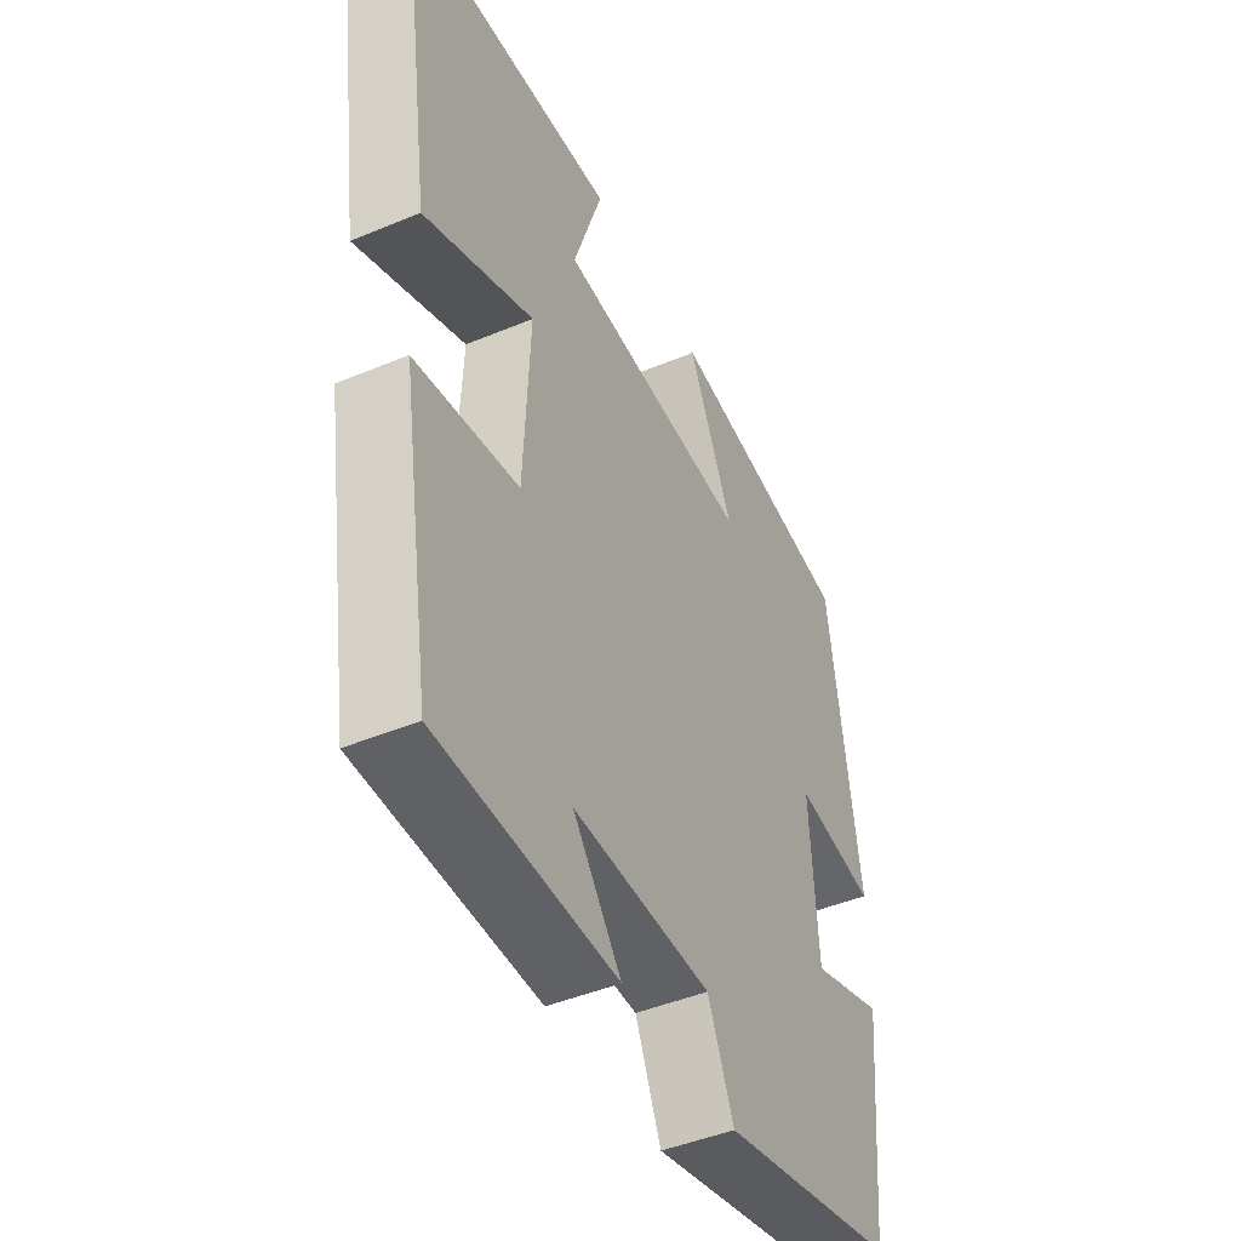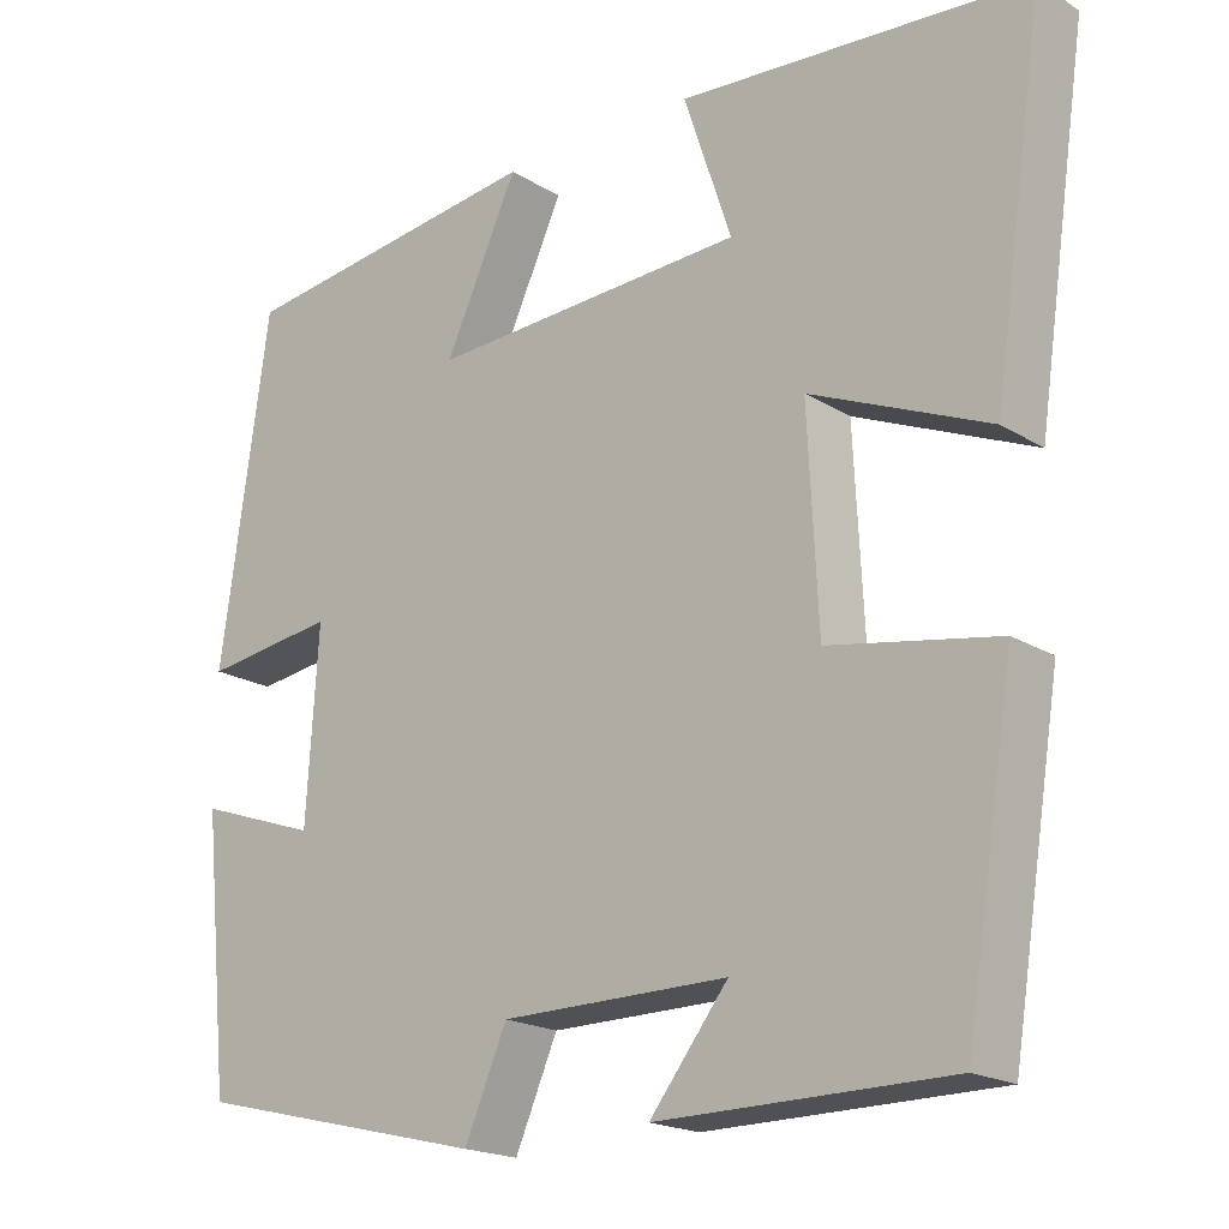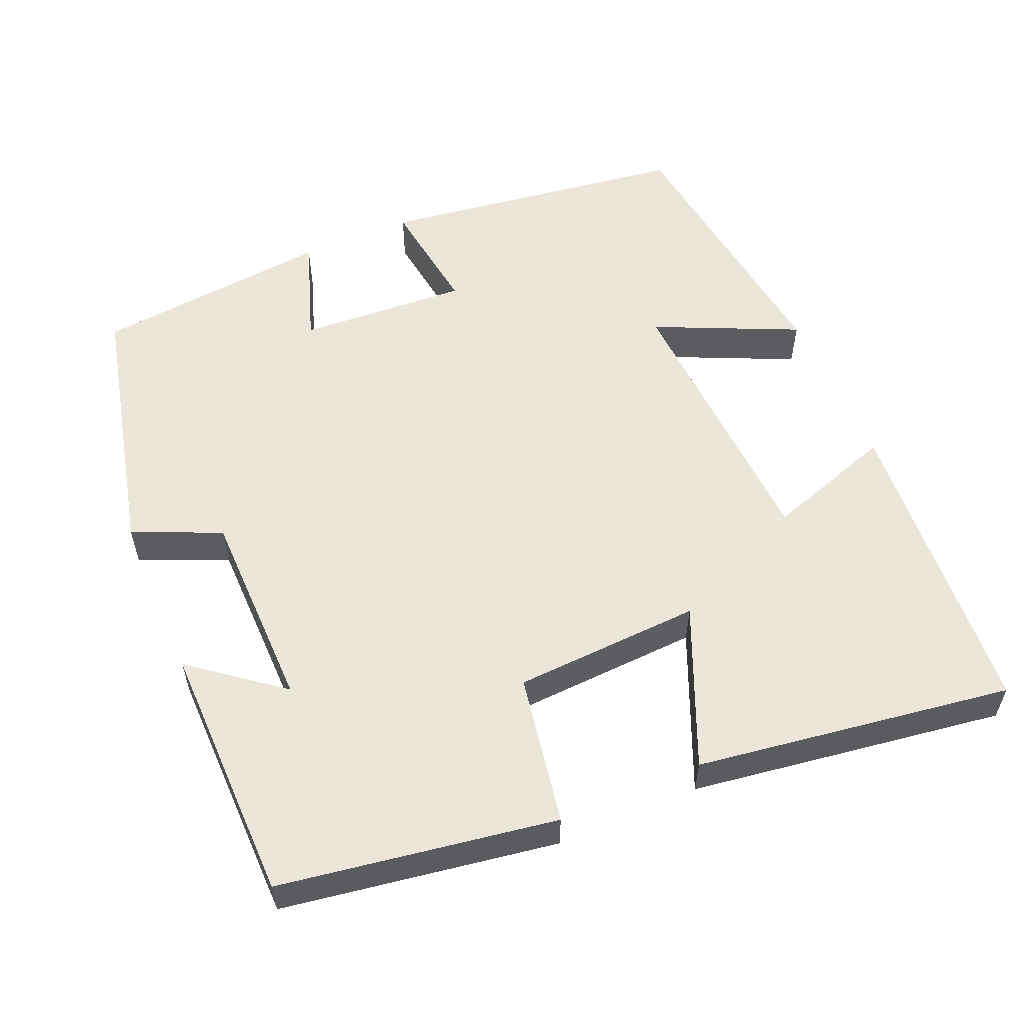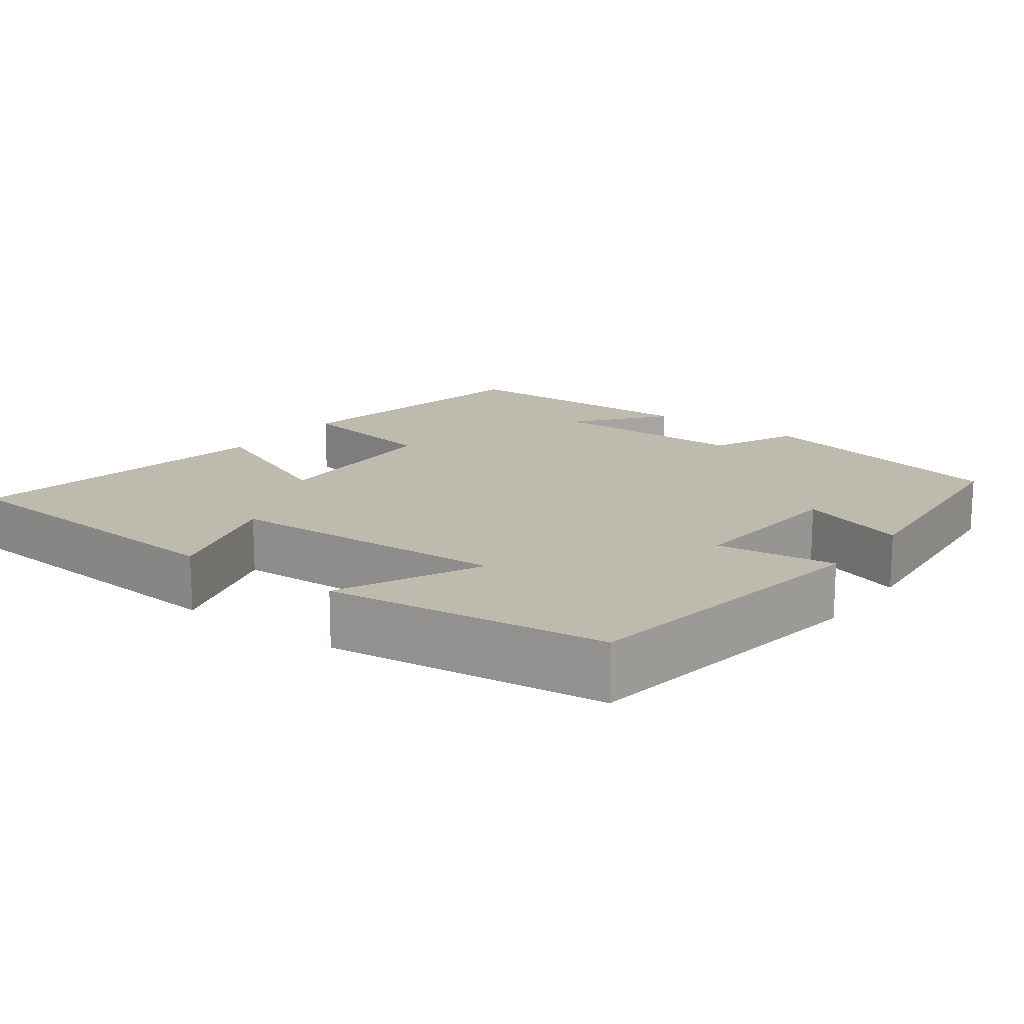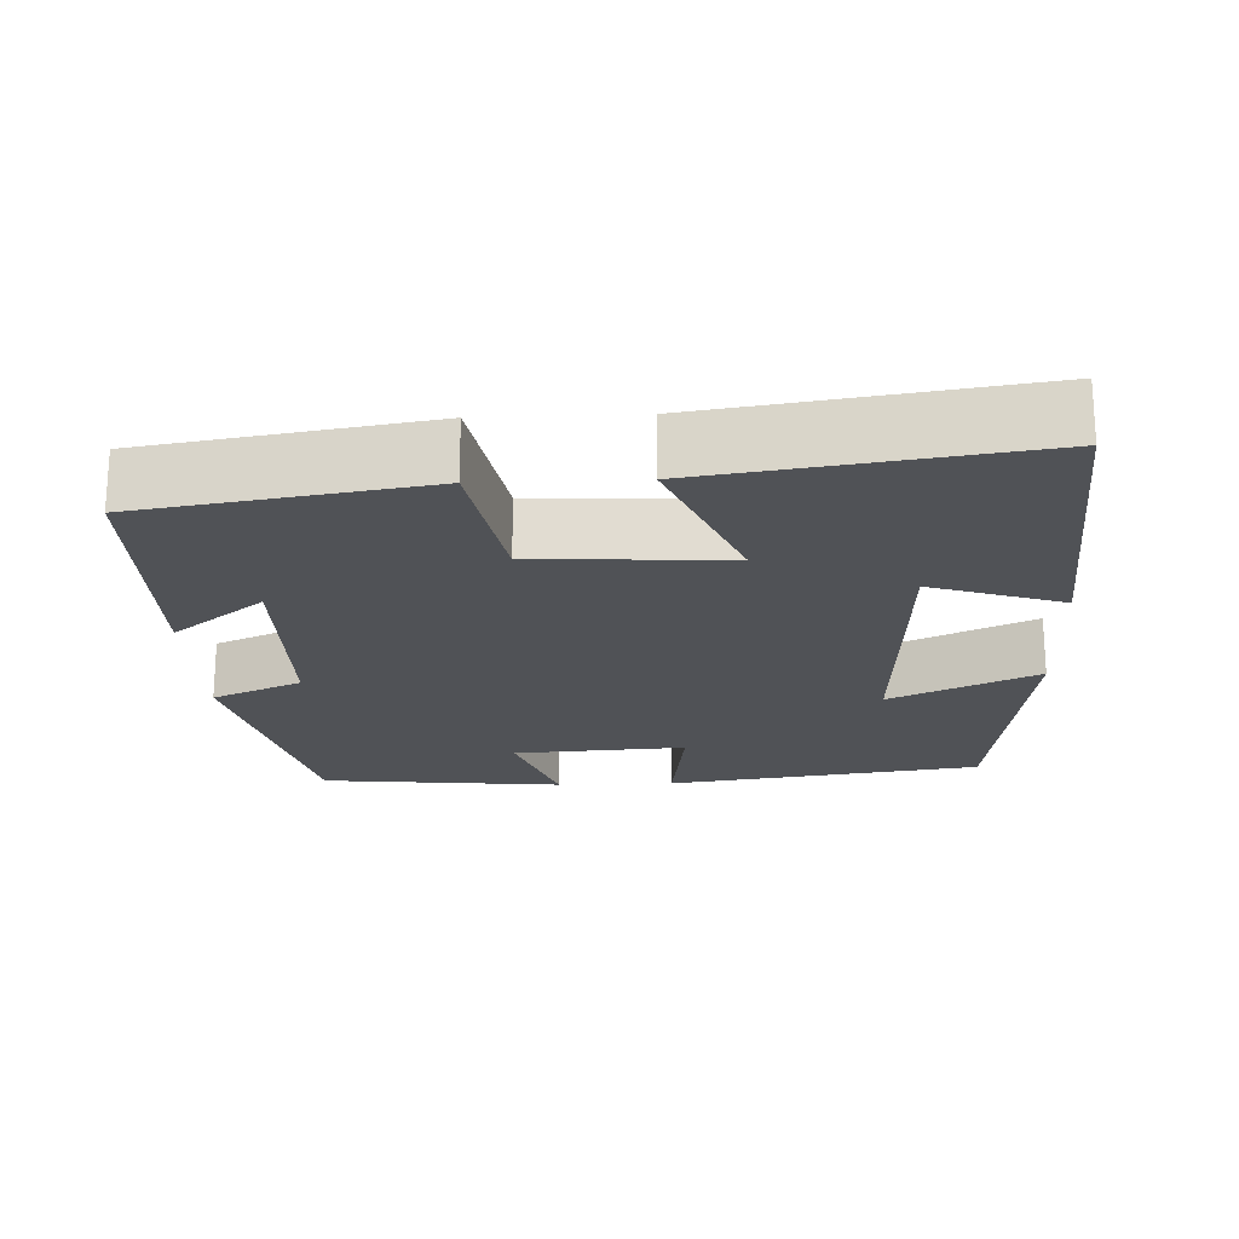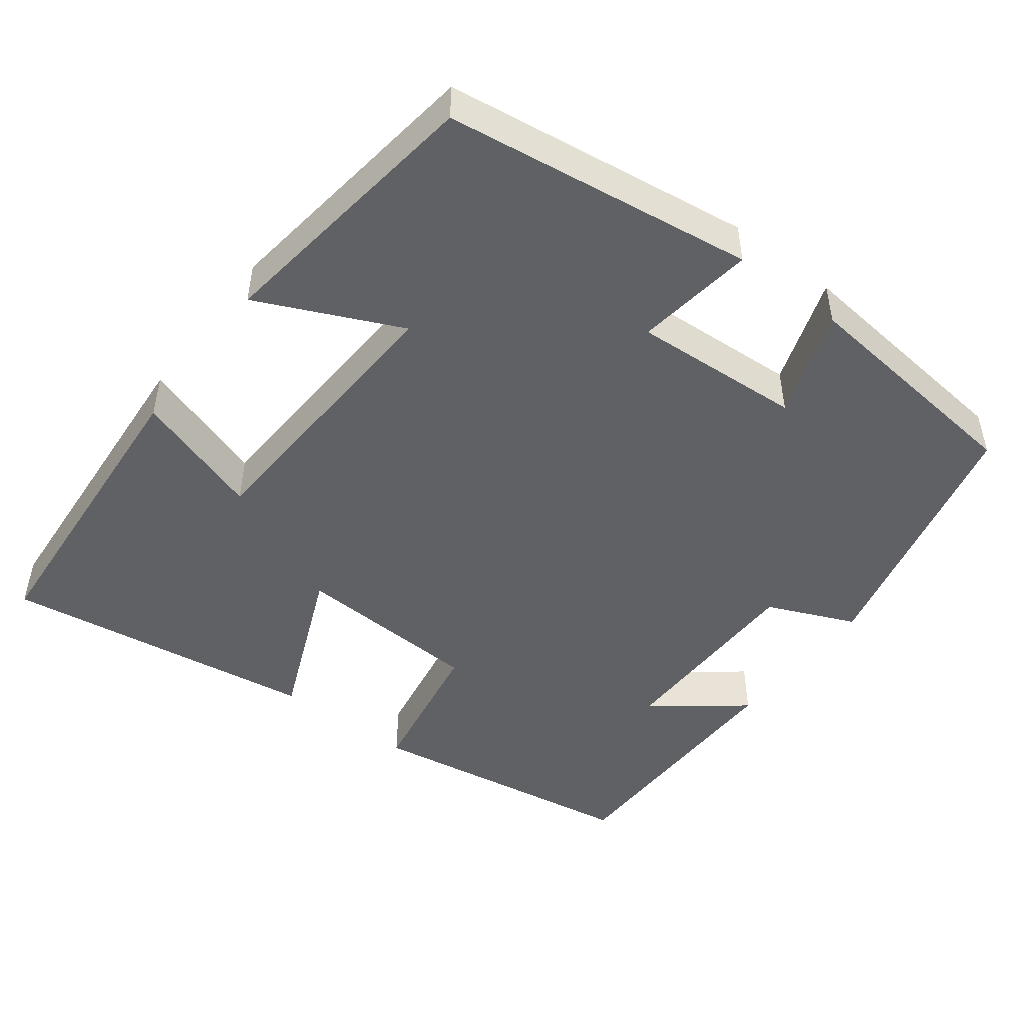
<metadata>
{"format":"obj","ext":"obj","renderer":"f3d","projection":"perspective","resolution":1024,"background":"white","views":[{"elev":-45.4,"azim":-64.3,"up":"+Z"},{"elev":-19.3,"azim":-139.0,"up":"+Z"},{"elev":56.2,"azim":-113.3,"up":"+Y"},{"elev":15.7,"azim":36.9,"up":"+Y"},{"elev":-20.9,"azim":-87.6,"up":"+Y"},{"elev":-47.9,"azim":52.6,"up":"+Y"}]}
</metadata>
<code>
v -0.561 0.07 0.47
v -0.152 0.07 0.5
v -0.208 0.07 0.331
v 0.164 0.07 0.313
v 0.078 0.07 0.5
v 0.443 0.07 0.453
v 0.5 0.07 0.048
v 0.344 0.07 0.069
v 0.358 0.07 -0.153
v 0.5 0.07 -0.104
v 0.468 0.07 -0.417
v 0.123 0.07 -0.5
v 0.073 0.07 -0.385
v -0.193 0.07 -0.383
v -0.101 0.07 -0.5
v -0.442 0.07 -0.497
v -0.5 0.07 -0.136
v -0.303 0.07 -0.101
v -0.291 0.07 0.145
v -0.5 0.07 0.056
v -0.561 0 0.47
v -0.152 0 0.5
v -0.208 0 0.331
v 0.164 0 0.313
v 0.078 0 0.5
v 0.443 0 0.453
v 0.5 0 0.048
v 0.344 0 0.069
v 0.358 0 -0.153
v 0.5 0 -0.104
v 0.468 0 -0.417
v 0.123 0 -0.5
v 0.073 0 -0.385
v -0.193 0 -0.383
v -0.101 0 -0.5
v -0.442 0 -0.497
v -0.5 0 -0.136
v -0.303 0 -0.101
v -0.291 0 0.145
v -0.5 0 0.056
f 19 20 1 2
f 16 17 18
f 14 15 16
f 14 16 18
f 13 14 18 19
f 9 10 11 12
f 8 9 12 13
f 5 6 7 8
f 4 5 8
f 3 4 8 13
f 19 2 3
f 3 13 19
f 22 21 40 39
f 38 37 36
f 36 35 34
f 38 36 34
f 39 38 34 33
f 32 31 30 29
f 33 32 29 28
f 28 27 26 25
f 28 25 24
f 33 28 24 23
f 23 22 39
f 39 33 23
f 1 21 22 2
f 2 22 23 3
f 3 23 24 4
f 4 24 25 5
f 5 25 26 6
f 6 26 27 7
f 7 27 28 8
f 8 28 29 9
f 9 29 30 10
f 10 30 31 11
f 11 31 32 12
f 12 32 33 13
f 13 33 34 14
f 14 34 35 15
f 15 35 36 16
f 16 36 37 17
f 17 37 38 18
f 18 38 39 19
f 19 39 40 20
f 20 40 21 1

</code>
